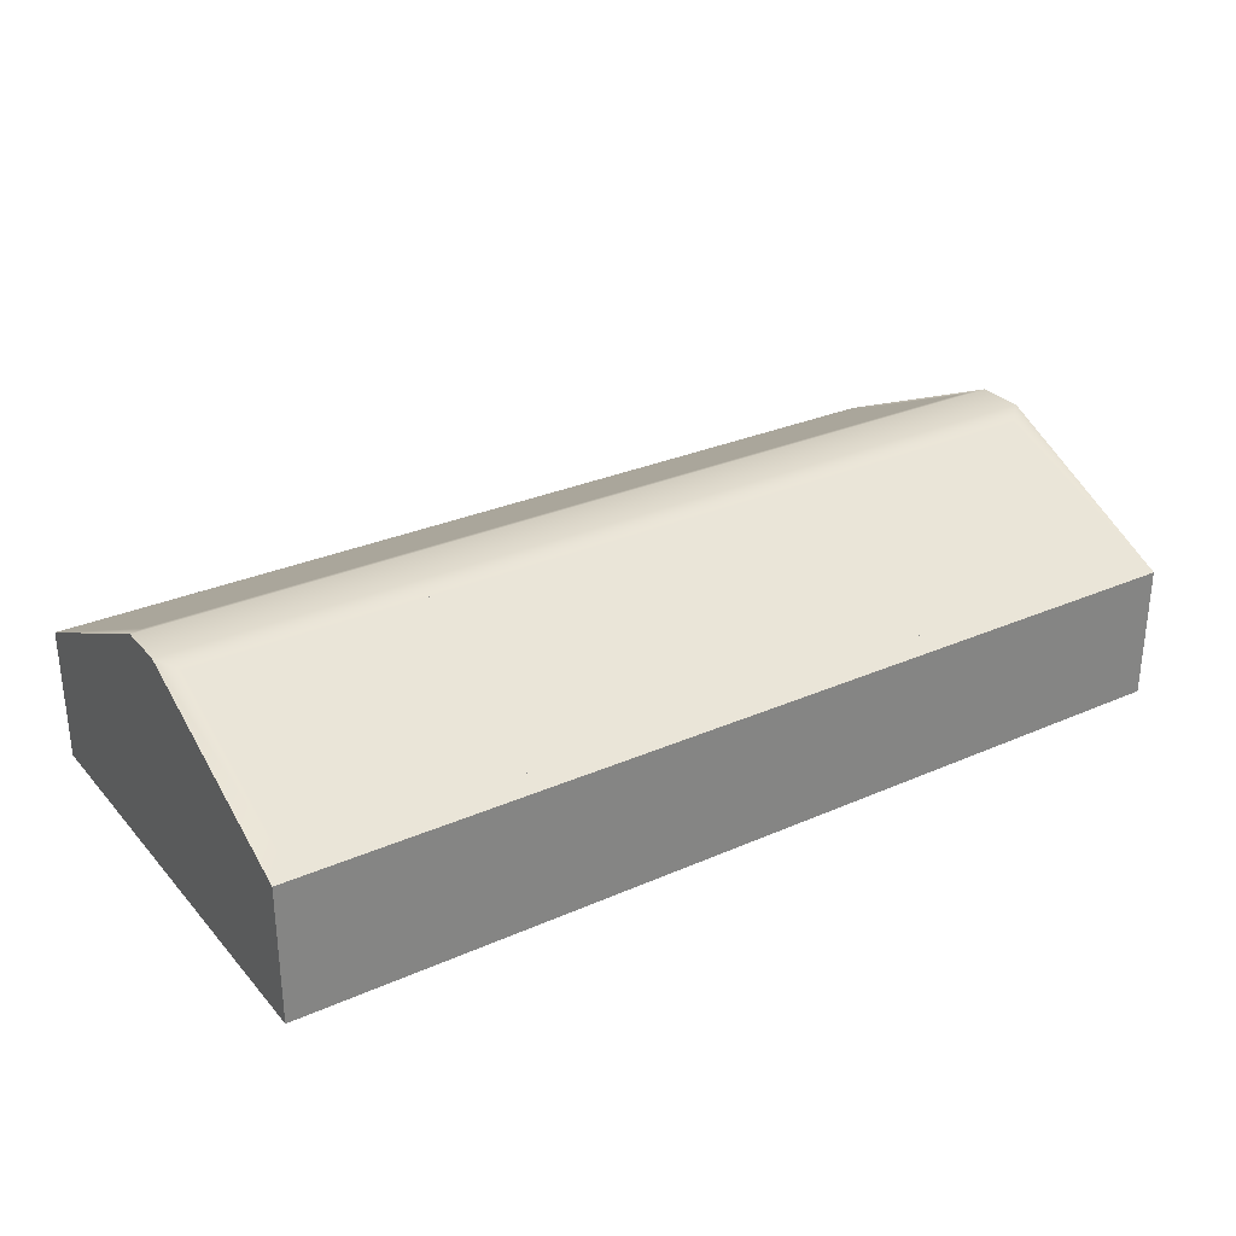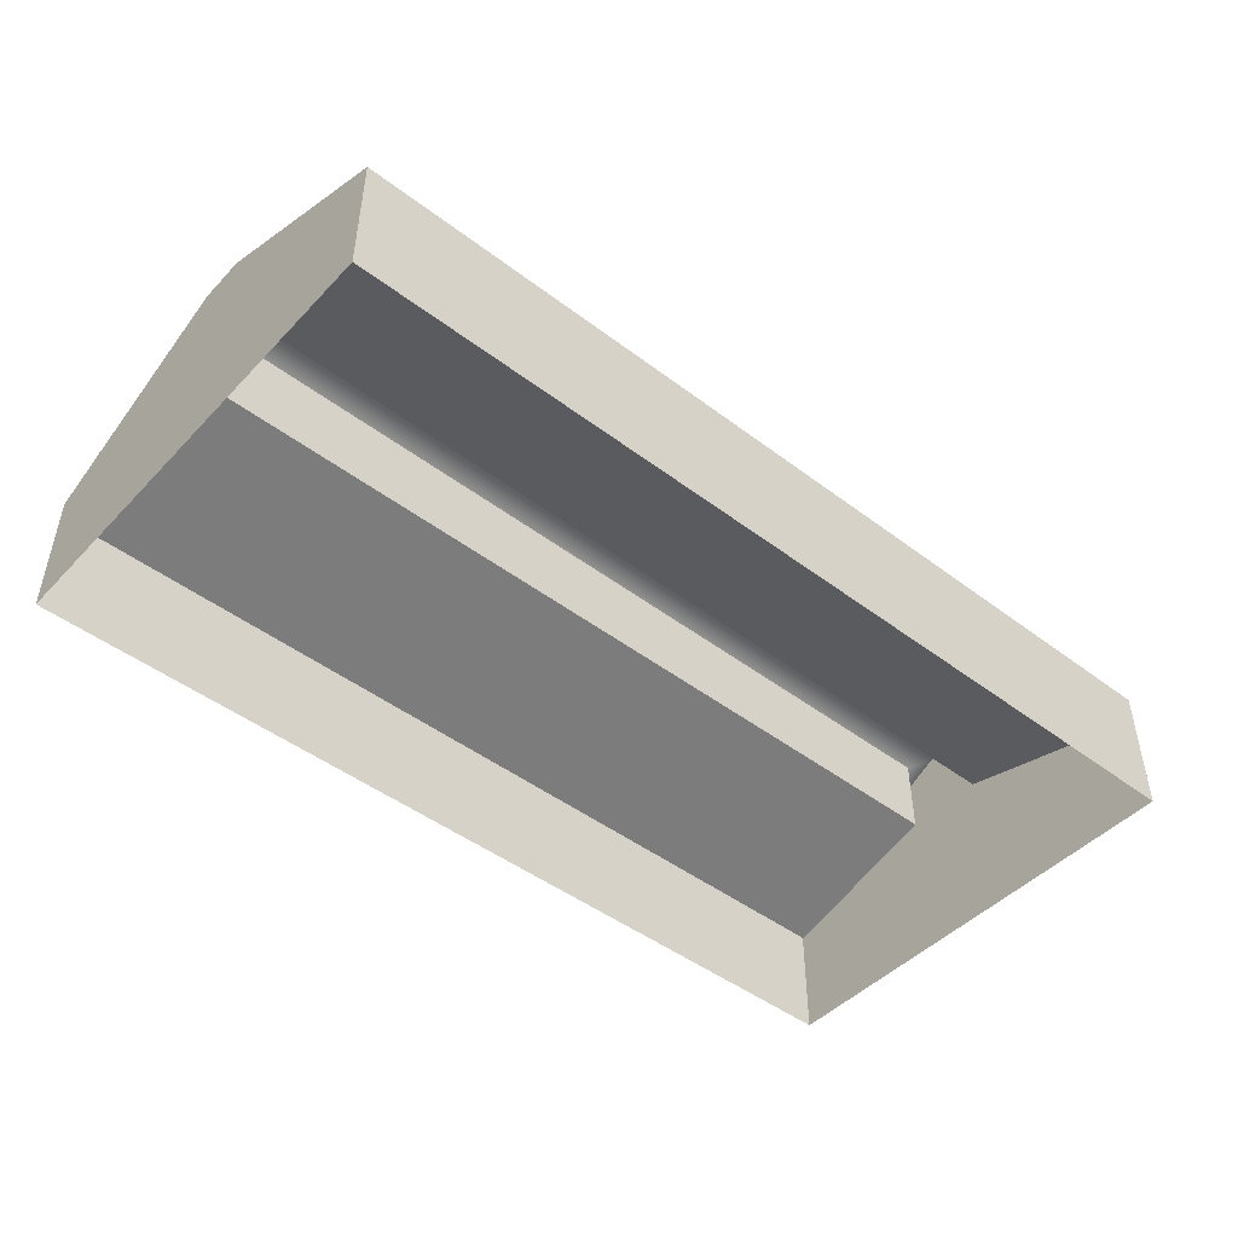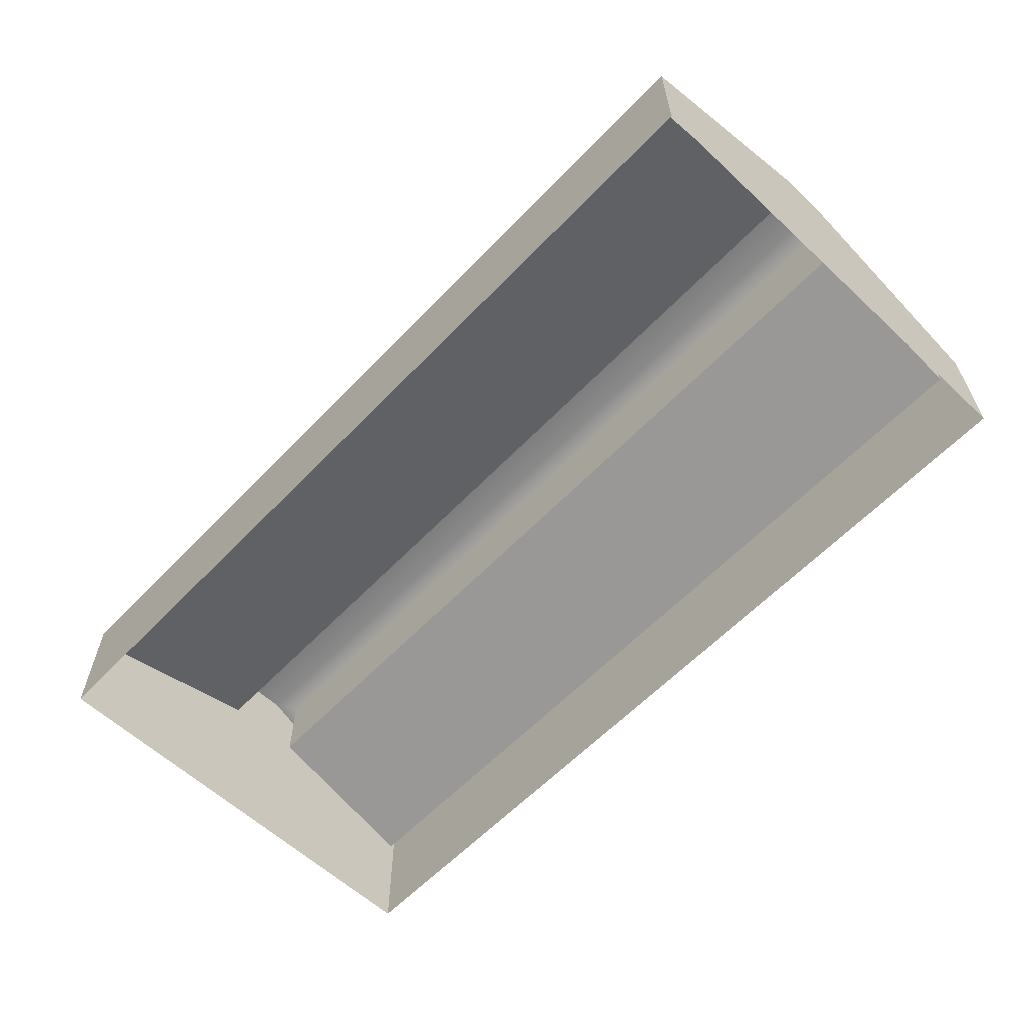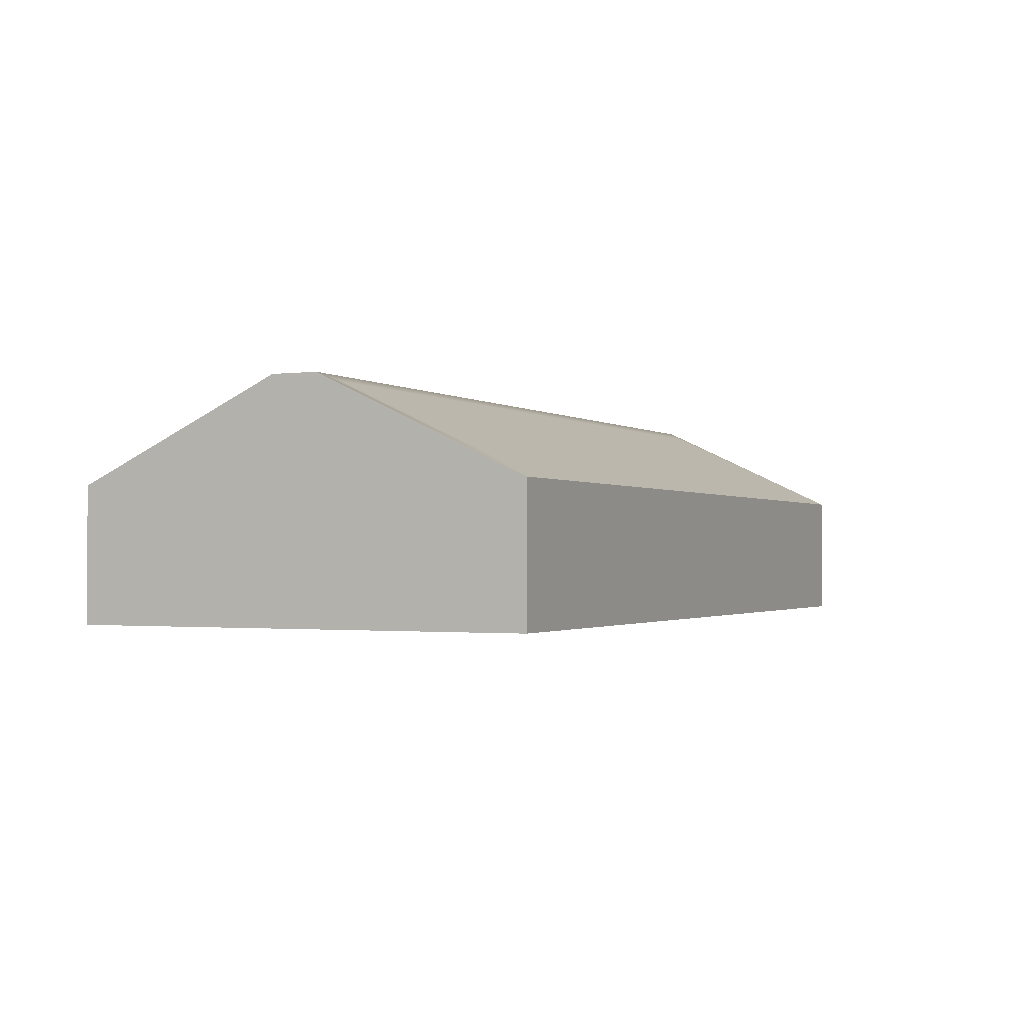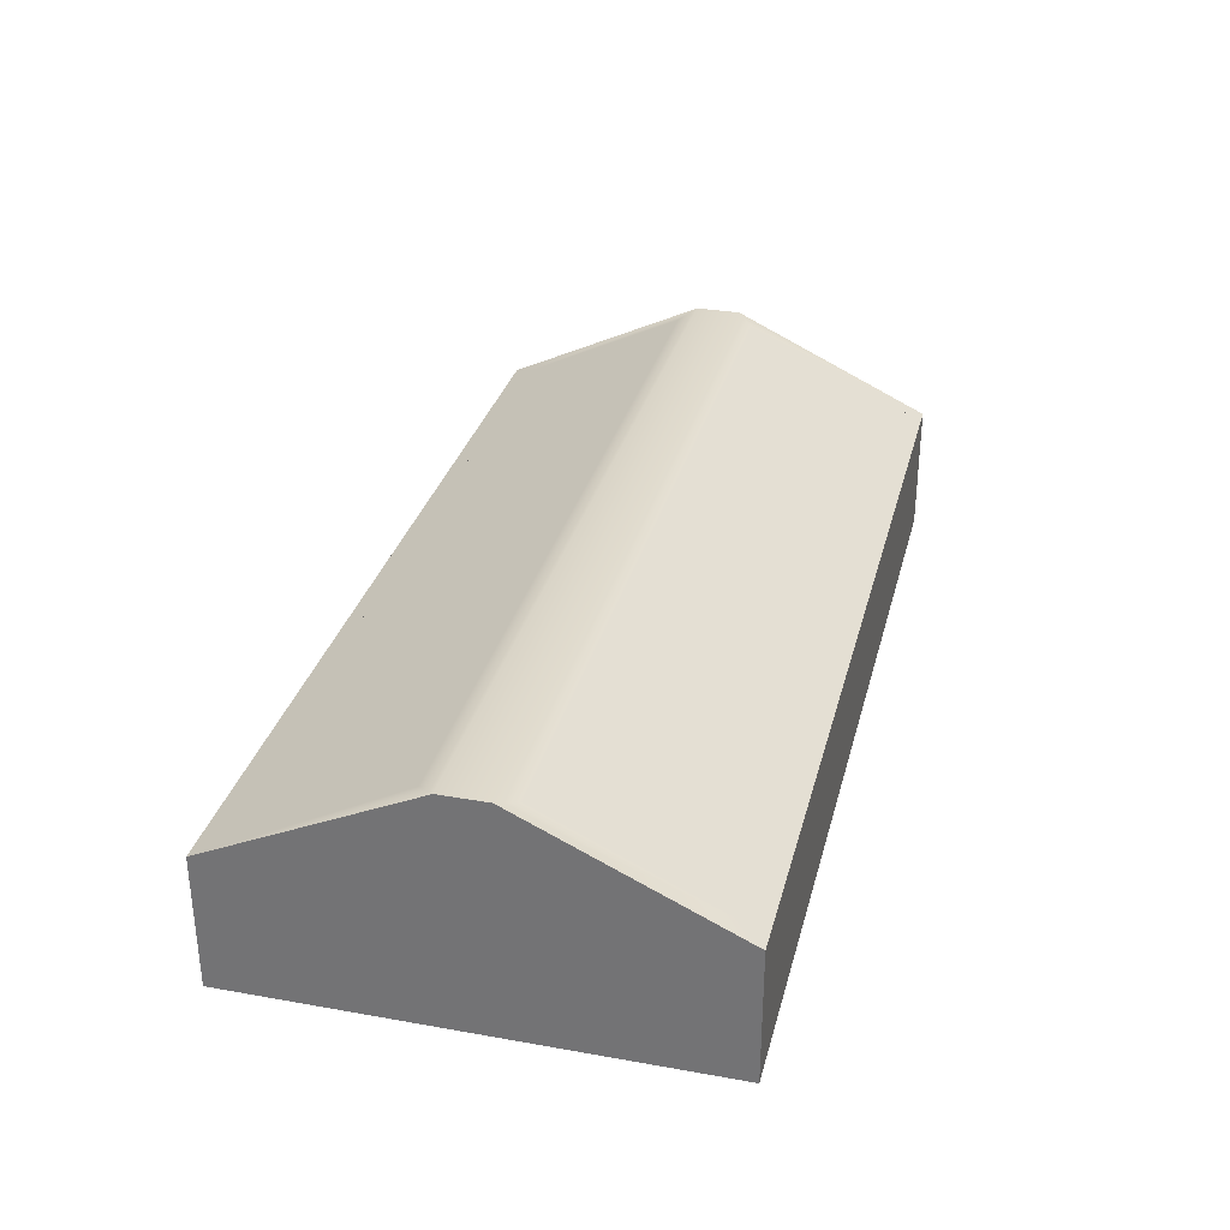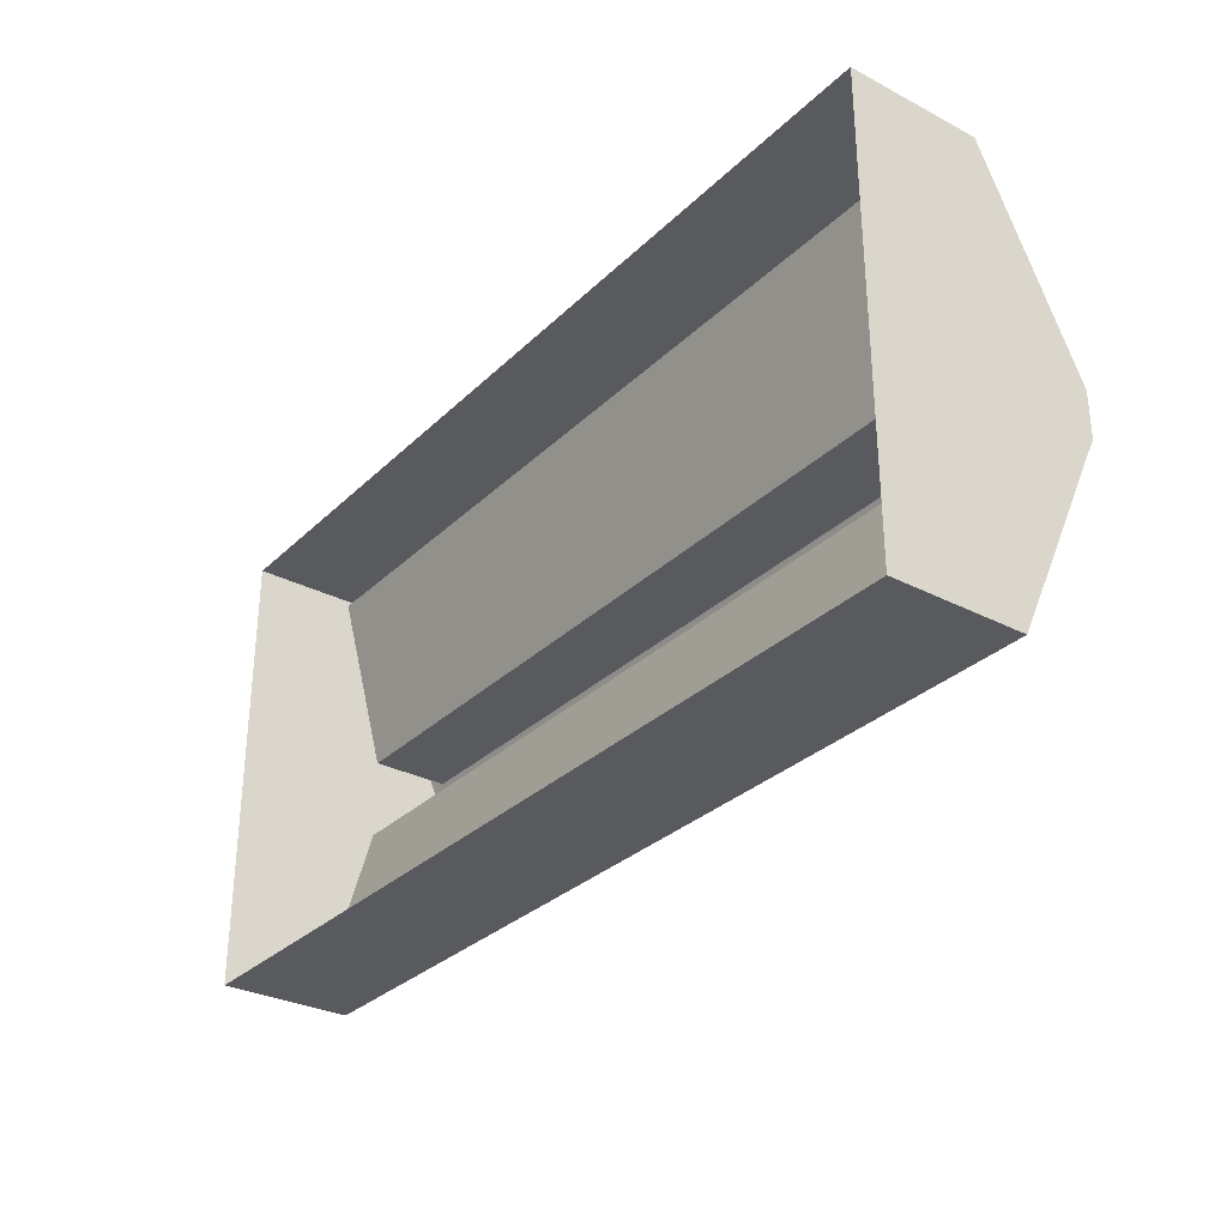
<metadata>
{"format":"obj","ext":"obj","renderer":"f3d","projection":"perspective","resolution":1024,"background":"white","views":[{"elev":29.4,"azim":-33.0,"up":"+Y"},{"elev":-46.7,"azim":-40.7,"up":"+Y"},{"elev":-60.5,"azim":-133.5,"up":"+Y"},{"elev":-1.4,"azim":-64.8,"up":"+Y"},{"elev":31.5,"azim":-75.9,"up":"+Y"},{"elev":-30.7,"azim":53.3,"up":"+Z"}]}
</metadata>
<code>
g default
v -20 0 10
v 20 0 10
v -20 5.757 10
v 20 5.757 10
v -20 5.757 -10
v 20 5.757 -10
v -20 0 -10
v 20 0 -10
v -20 10 -1.005
v -20 0 -1.005
v 20 0 -1.005
v 20 10 -1.005
v -20 10 1.005
v -20 0 1.005
v 20 0 1.005
v 20 10 1.005
v -19.24 6.118 9.234
v 19.24 6.118 9.234
v 19.24 9.639 1.771
v -19.24 9.639 1.771
v 19.24 9.639 -1.771
v -19.24 9.639 -1.771
v 19.24 6.118 -9.234
v -19.24 6.118 -9.234
v -19.24 4.126 9.234
v 19.24 4.126 9.234
v 19.24 6.164 1.771
v -19.24 6.164 1.771
v 19.24 6.164 -1.771
v -19.24 6.164 -1.771
v 19.24 4.126 -9.234
v -19.24 4.126 -9.234
g pCube4
f 1 2 4 3
f 25 26 27 28
f 5 6 8 7
f 2 15 16 4
f 14 1 3 13
f 7 10 9 5
f 12 11 8 6
f 30 29 31 32
f 10 14 13 9
f 16 15 11 12
f 13 16 12 9
f 3 4 18 17
f 4 16 19 18
f 16 13 20 19
f 13 3 17 20
f 9 12 21 22
f 12 6 23 21
f 6 5 24 23
f 5 9 22 24
f 17 18 26 25
f 18 19 27 26
f 19 20 28 27
f 20 17 25 28
f 22 21 29 30
f 21 23 31 29
f 23 24 32 31
f 24 22 30 32
g default
v 19.24 6.118 -9.234
v -19.24 6.118 -9.234
v 19.24 9.639 -1.771
v -19.24 9.639 -1.771
v 19.24 5.914 -9.234
v -19.24 5.914 -9.234
v -19.24 9.435 -1.771
v 19.24 9.435 -1.771
g pPlane3
f 33 35 36 34
f 33 34 38 37
f 34 36 39 38
f 36 35 40 39
f 35 33 37 40
f 39 40 37 38
g default
v -19.24 6.118 9.234
v 19.24 6.118 9.234
v -19.24 9.639 1.771
v 19.24 9.639 1.771
v -19.24 5.914 9.234
v 19.24 5.914 9.234
v 19.24 9.435 1.771
v -19.24 9.435 1.771
g pPlane4
f 41 43 44 42
f 41 42 46 45
f 42 44 47 46
f 44 43 48 47
f 43 41 45 48
f 47 48 45 46

</code>
